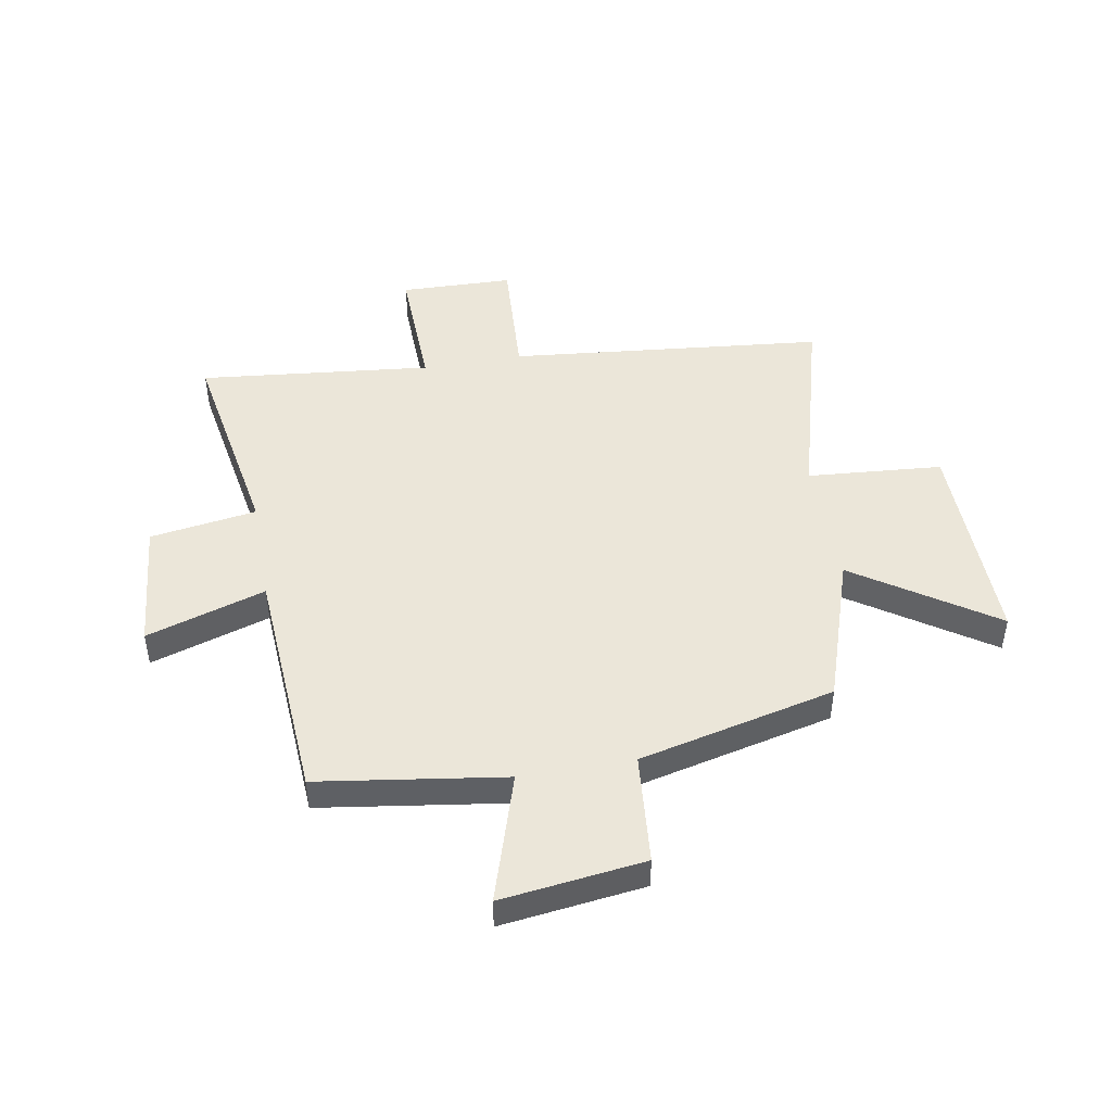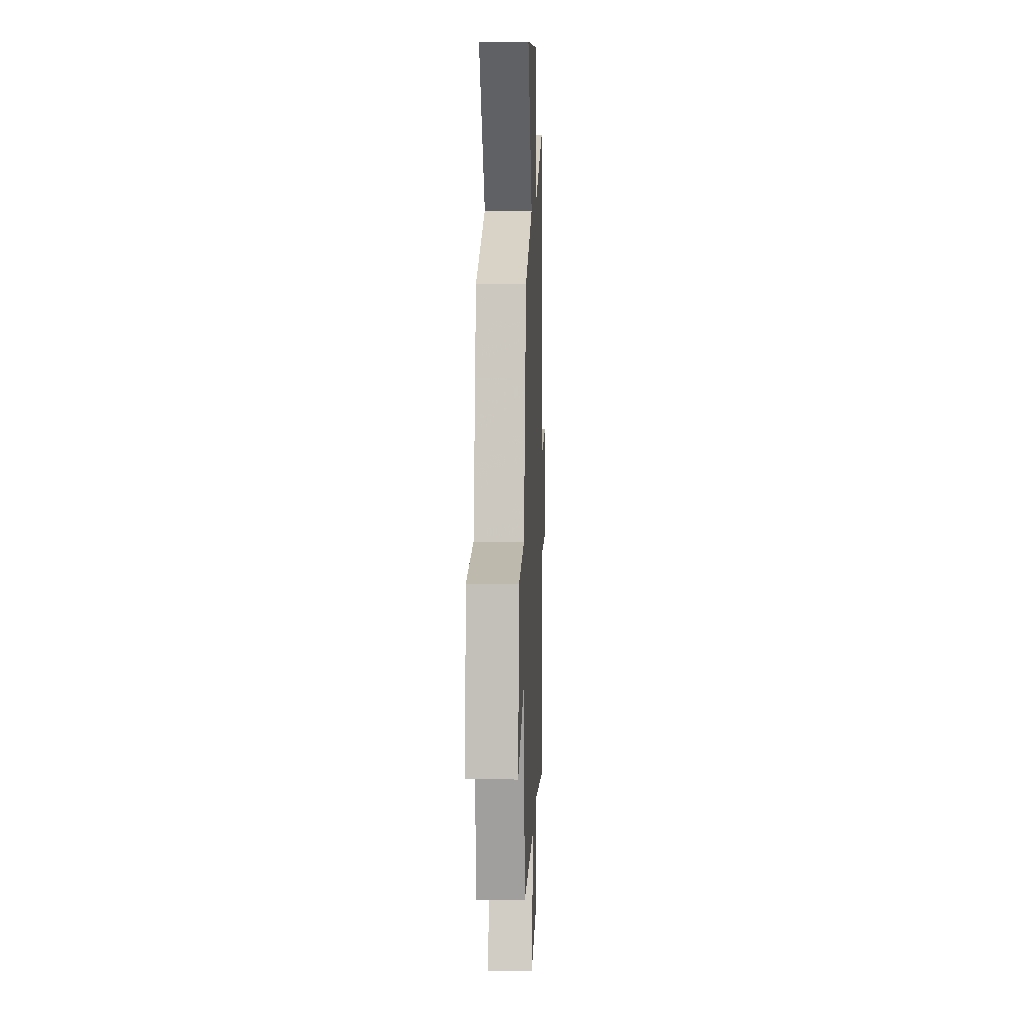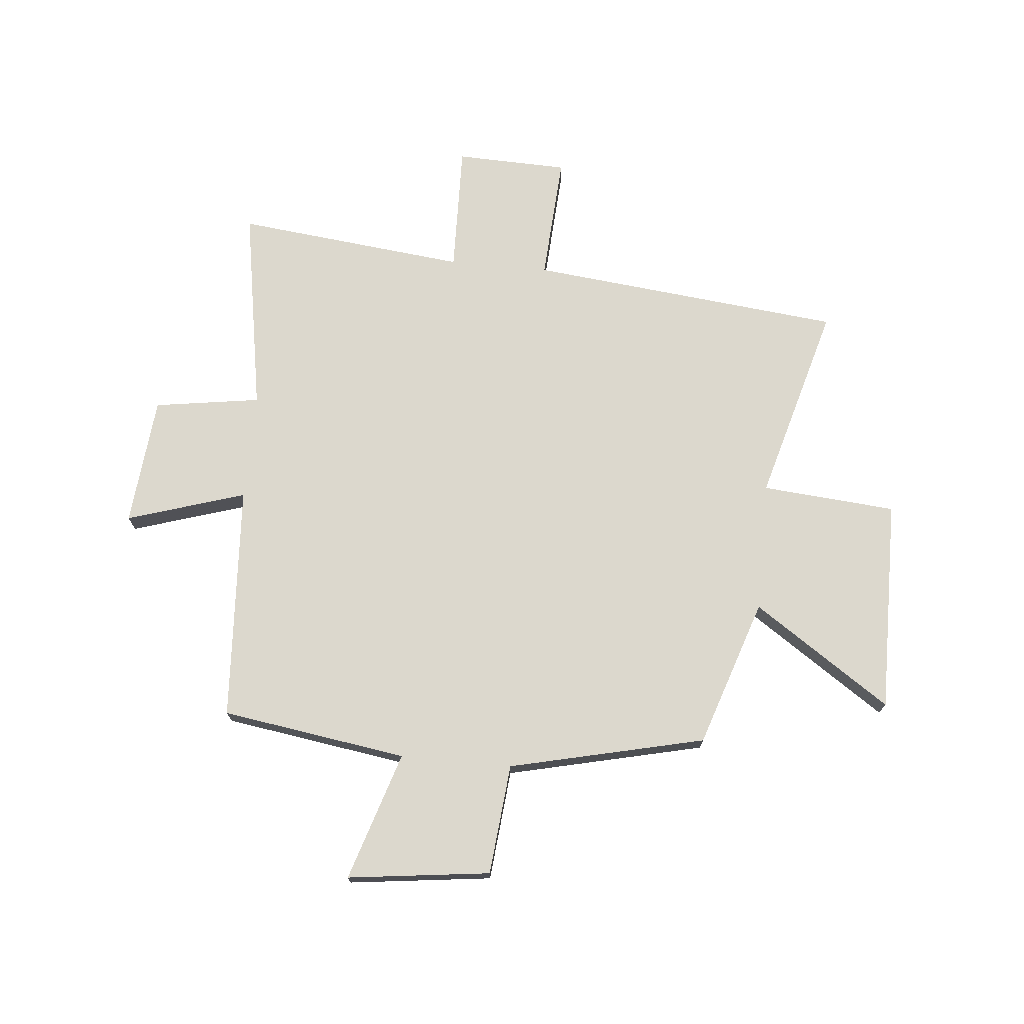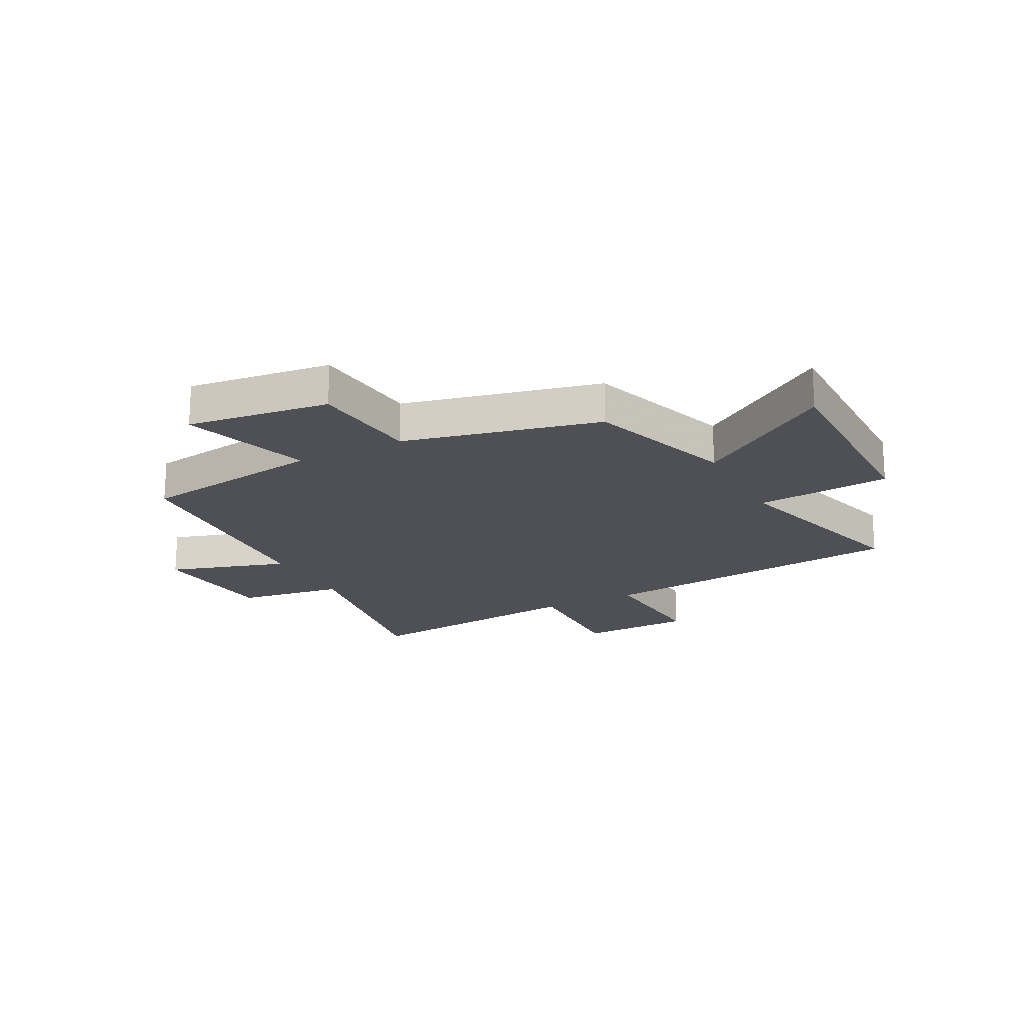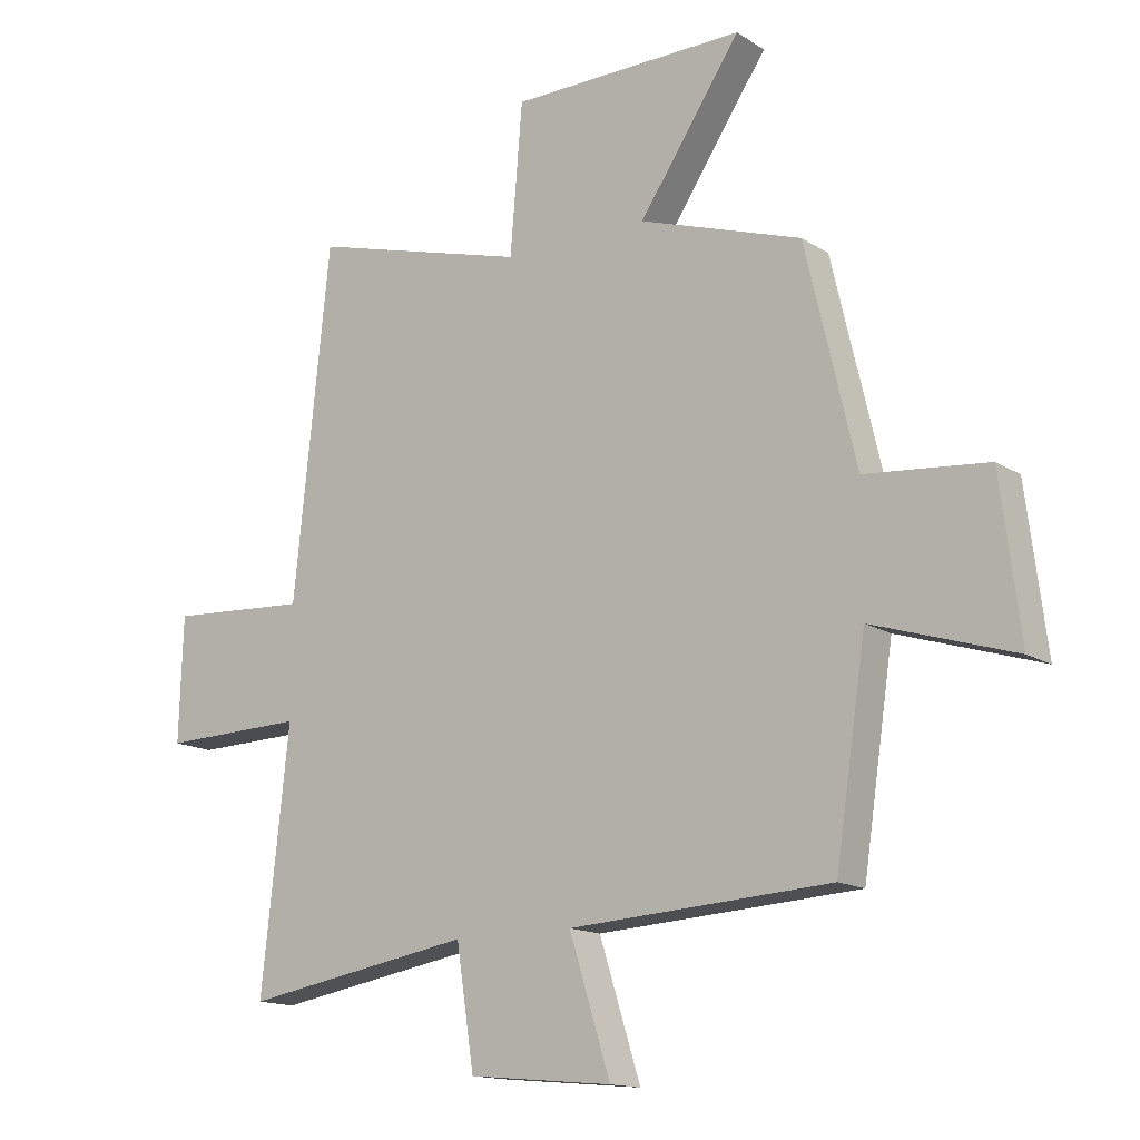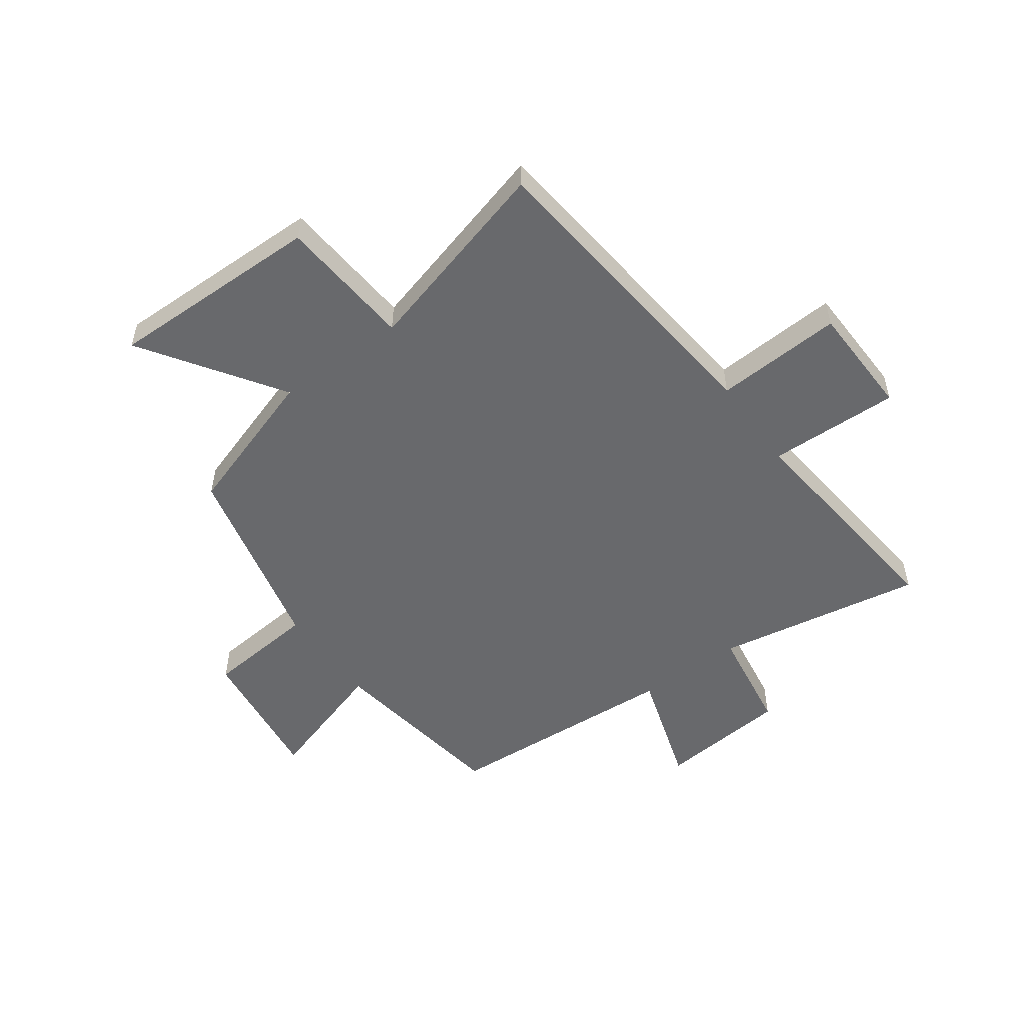
<metadata>
{"format":"obj","ext":"obj","renderer":"f3d","projection":"perspective","resolution":1024,"background":"white","views":[{"elev":46.8,"azim":-100.2,"up":"+Y"},{"elev":9.8,"azim":-87.9,"up":"+Z"},{"elev":72.5,"azim":-84.6,"up":"+Y"},{"elev":-19.4,"azim":-62.4,"up":"+Y"},{"elev":-14.7,"azim":-143.4,"up":"+Z"},{"elev":-52.8,"azim":35.8,"up":"+Y"}]}
</metadata>
<code>
v -0.418 0.07 0.412
v -0.153 0.07 0.5
v -0.319 0.07 0.746
v 0.065 0.07 0.742
v 0.085 0.07 0.5
v 0.441 0.07 0.599
v 0.5 0.07 0.034
v 0.728 0.07 0.048
v 0.734 0.07 -0.154
v 0.5 0.07 -0.148
v 0.545 0.07 -0.564
v 0.172 0.07 -0.5
v 0.143 0.07 -0.691
v -0.091 0.07 -0.713
v -0.024 0.07 -0.5
v -0.45 0.07 -0.474
v -0.5 0.07 -0.141
v -0.731 0.07 -0.214
v -0.699 0.07 0.042
v -0.5 0.07 0.061
v -0.418 0 0.412
v -0.153 0 0.5
v -0.319 0 0.746
v 0.065 0 0.742
v 0.085 0 0.5
v 0.441 0 0.599
v 0.5 0 0.034
v 0.728 0 0.048
v 0.734 0 -0.154
v 0.5 0 -0.148
v 0.545 0 -0.564
v 0.172 0 -0.5
v 0.143 0 -0.691
v -0.091 0 -0.713
v -0.024 0 -0.5
v -0.45 0 -0.474
v -0.5 0 -0.141
v -0.731 0 -0.214
v -0.699 0 0.042
v -0.5 0 0.061
f 17 18 19 20
f 15 16 17 20
f 15 20 1 2
f 12 13 14 15
f 12 15 2
f 10 11 12 2
f 7 8 9 10
f 5 6 7 10
f 5 10 2 3
f 3 4 5
f 40 39 38 37
f 40 37 36 35
f 22 21 40 35
f 35 34 33 32
f 22 35 32
f 22 32 31 30
f 30 29 28 27
f 30 27 26 25
f 23 22 30 25
f 25 24 23
f 1 21 22 2
f 2 22 23 3
f 3 23 24 4
f 4 24 25 5
f 5 25 26 6
f 6 26 27 7
f 7 27 28 8
f 8 28 29 9
f 9 29 30 10
f 10 30 31 11
f 11 31 32 12
f 12 32 33 13
f 13 33 34 14
f 14 34 35 15
f 15 35 36 16
f 16 36 37 17
f 17 37 38 18
f 18 38 39 19
f 19 39 40 20
f 20 40 21 1

</code>
